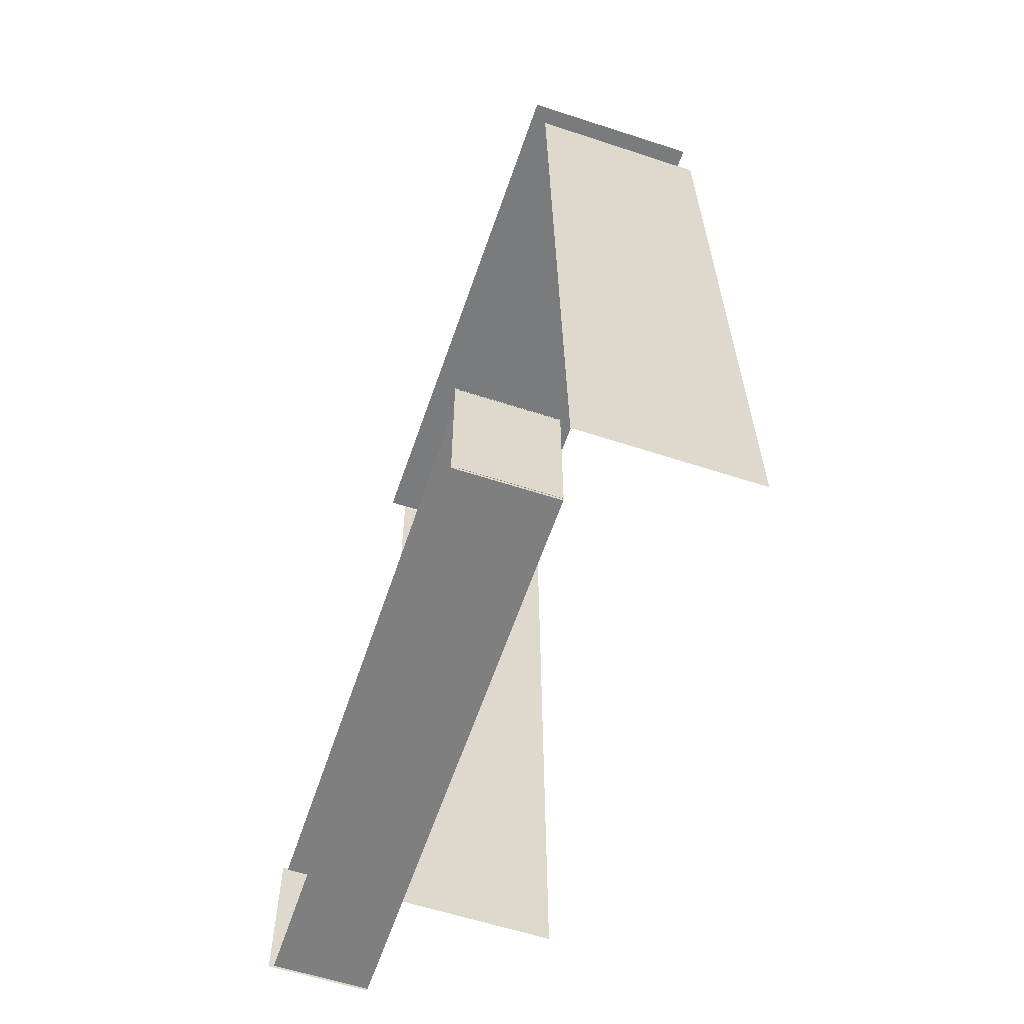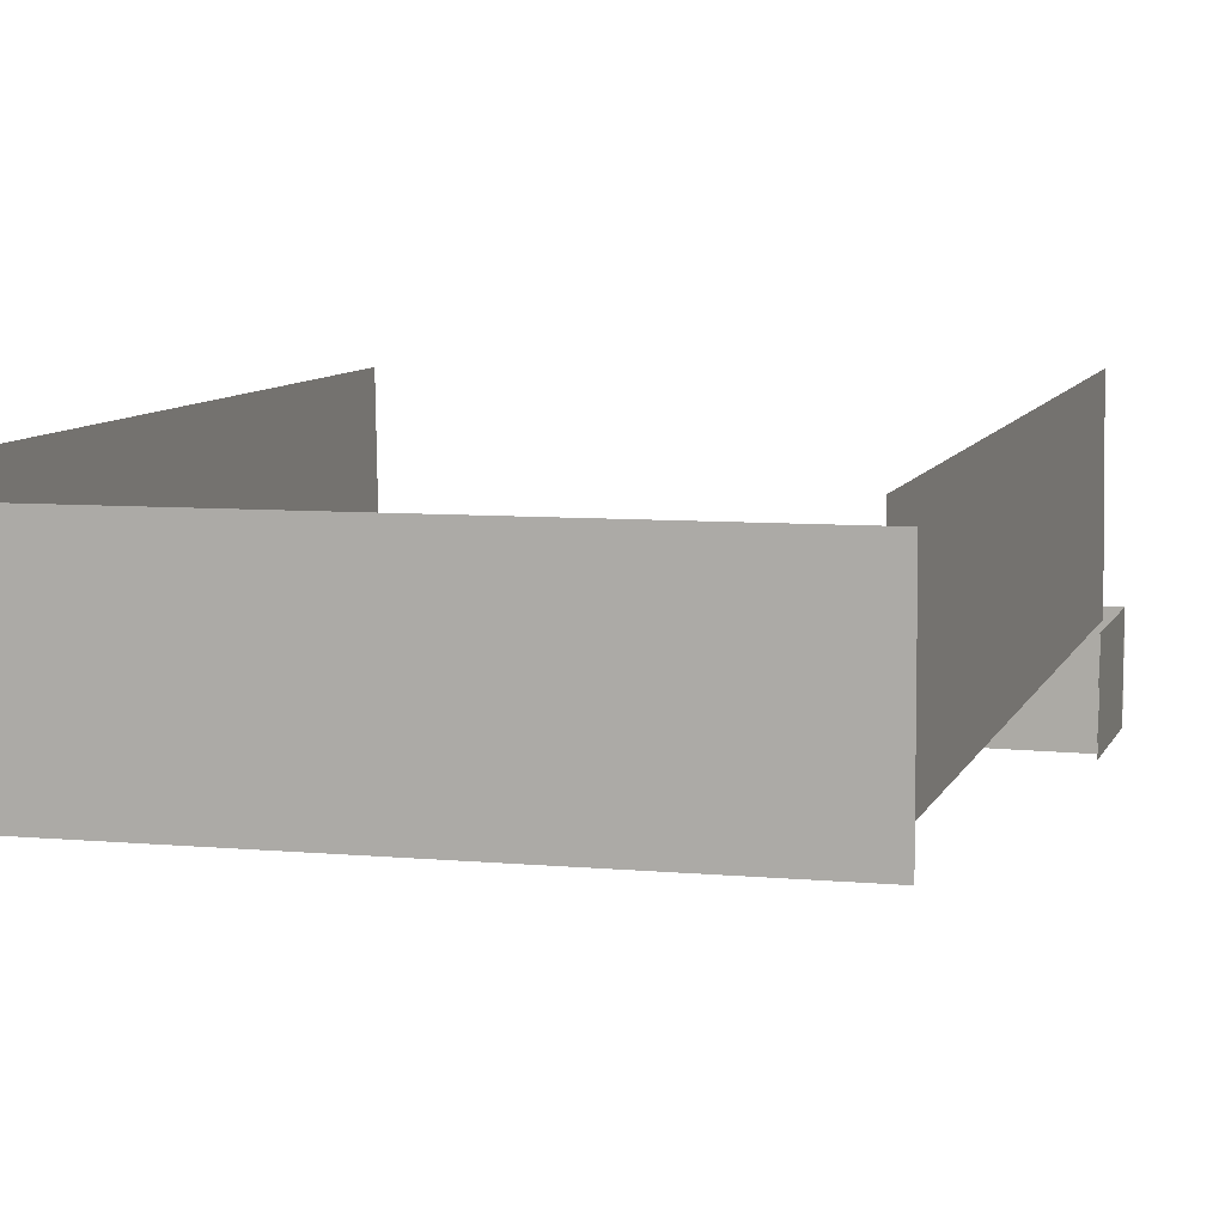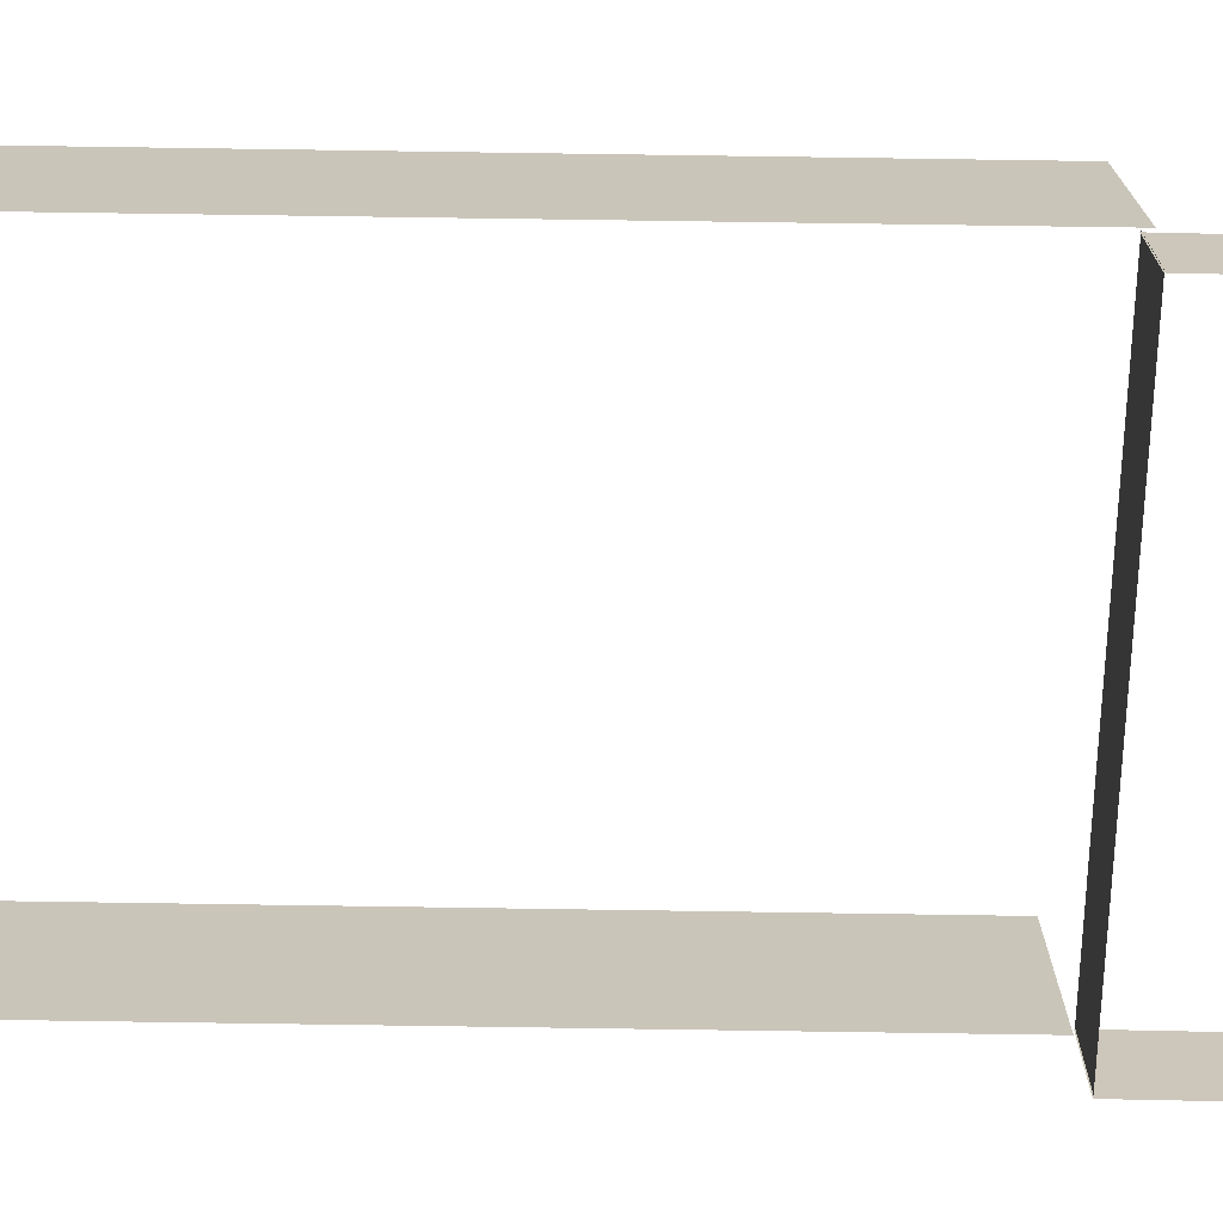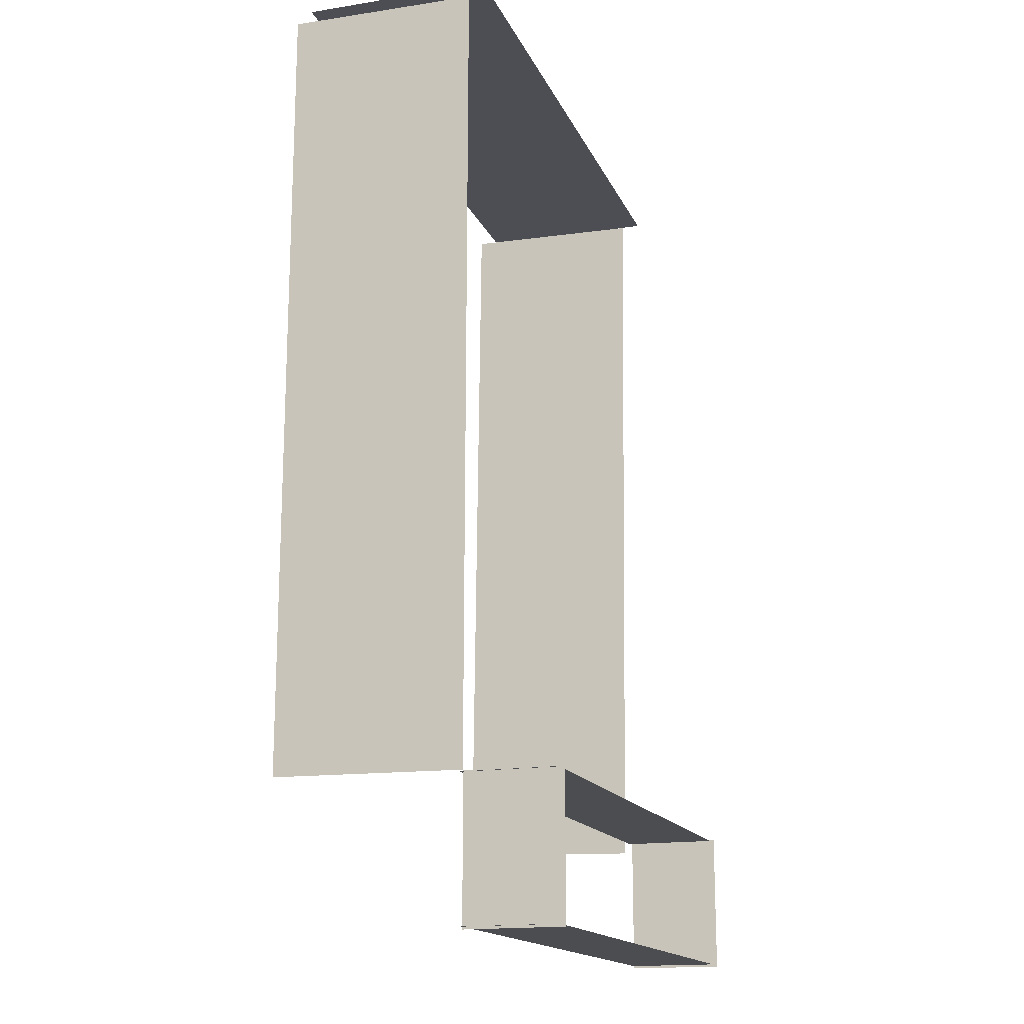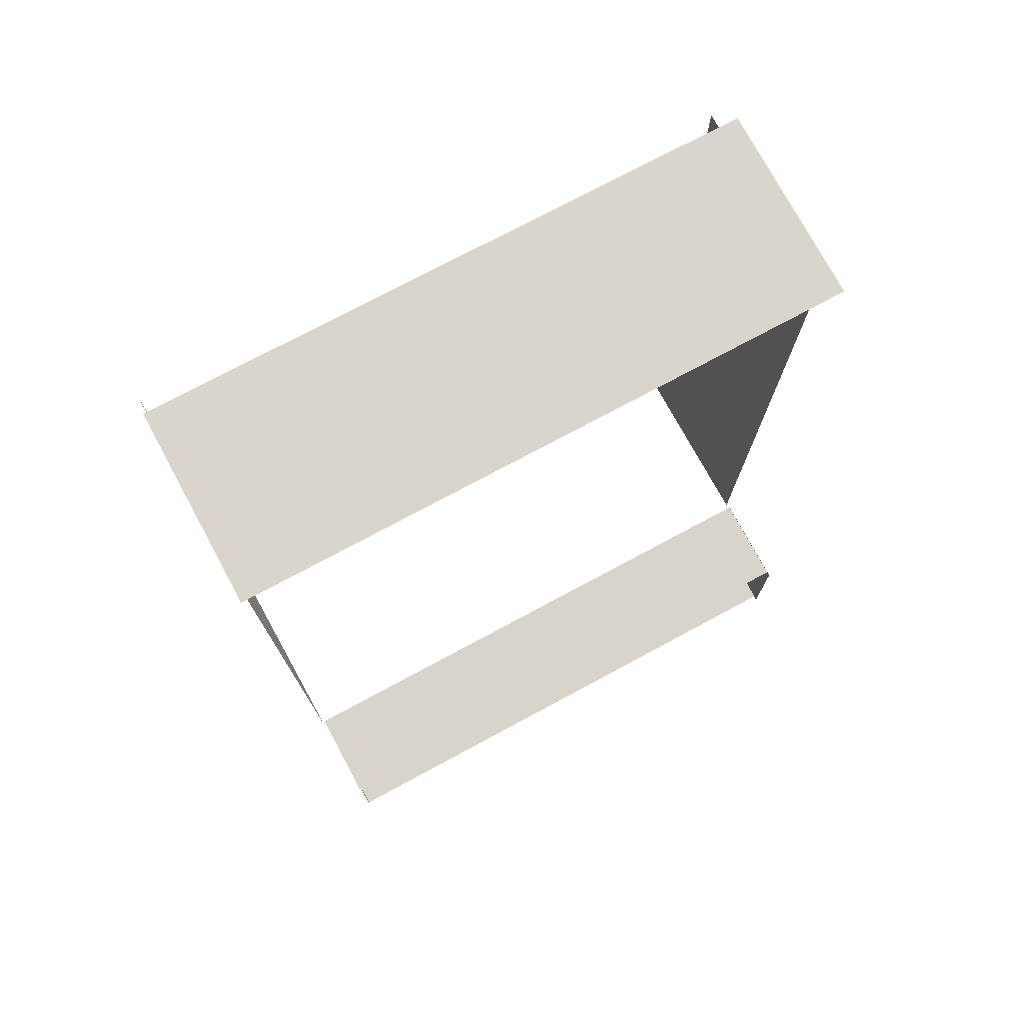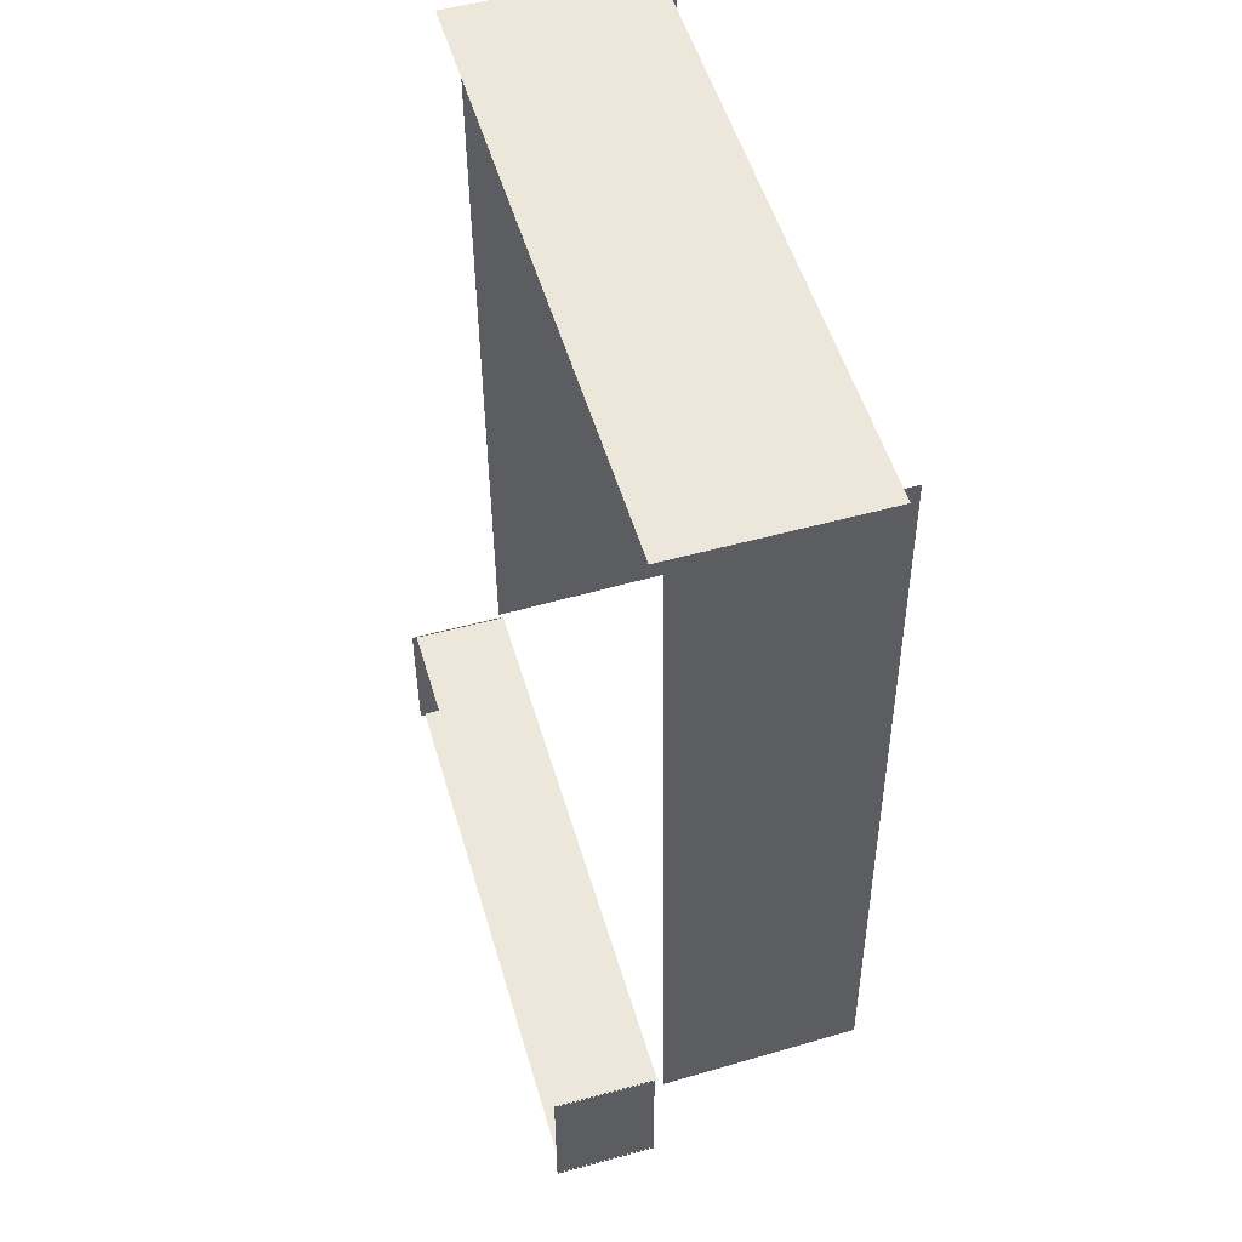
<metadata>
{"format":"obj","ext":"obj","renderer":"f3d","projection":"perspective","resolution":1024,"background":"white","views":[{"elev":-59.7,"azim":71.5,"up":"+Z"},{"elev":8.4,"azim":16.3,"up":"+Y"},{"elev":-68.8,"azim":88.7,"up":"+Y"},{"elev":-16.2,"azim":-71.1,"up":"+Z"},{"elev":75.2,"azim":-28.3,"up":"+Z"},{"elev":52.2,"azim":73.7,"up":"+Z"}]}
</metadata>
<code>
o 平面
v 119 94.05 94.04
v 120.1 -0.1435 92.08
v 120.9 99.2 -298.1
v 122 5.014 -300
f 2 1 3
f 2 3 4
o 平面.001
v -167 92.98 98.82
v -165.9 -1.222 97.79
v -165.1 94.23 -293.3
v -164 0.02531 -294.4
f 6 7 5
f 6 8 7
o 平面.002
v 127.9 86.3 96.56
v 128.1 -7.908 95.83
v -168.4 84.74 103.5
v -168.3 -9.468 102.8
f 10 11 9
f 10 12 11
o 平面.003
v -162.8 -45.38 -294.9
v 121.8 -45.38 -294.9
v -162.8 1.88 -294.9
v 121.8 1.88 -294.9
f 14 13 15
f 14 15 16
o 平面.004
v -162.8 -45.38 -364.1
v 121.8 -45.38 -364.1
v -162.8 0.6796 -364.1
v 121.8 0.6796 -364.1
f 18 19 17
f 18 20 19
o 平面.005
v 121.6 0.5798 -294.3
v 121.6 -47.78 -294.3
v 121.6 0.5798 -365.4
v 121.6 -47.78 -365.4
f 22 21 23
f 22 23 24
o 平面.006
v -161.9 0.5798 -294.3
v -161.9 -47.78 -294.3
v -161.9 0.5798 -365.4
v -161.9 -47.78 -365.4
f 26 27 25
f 26 28 27

</code>
